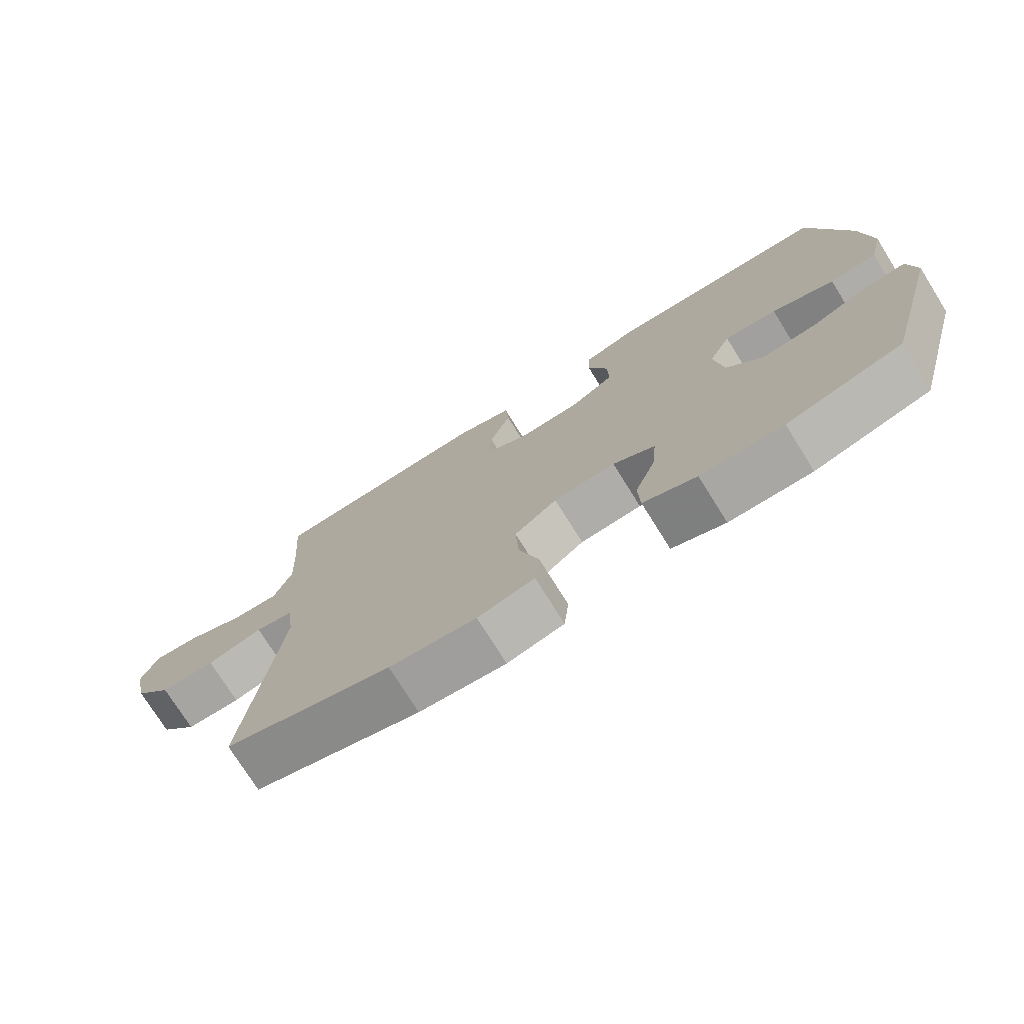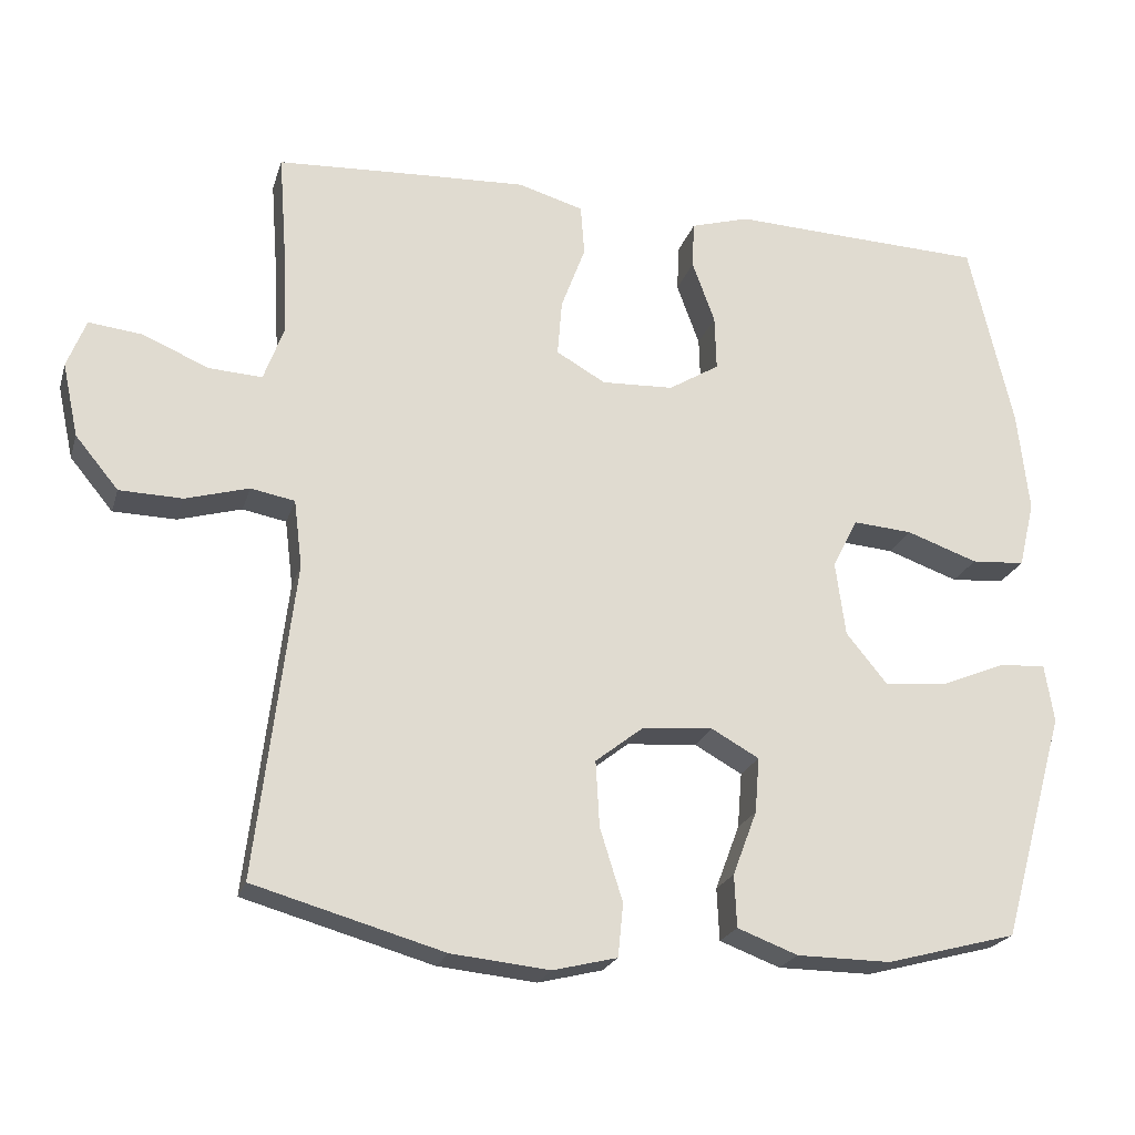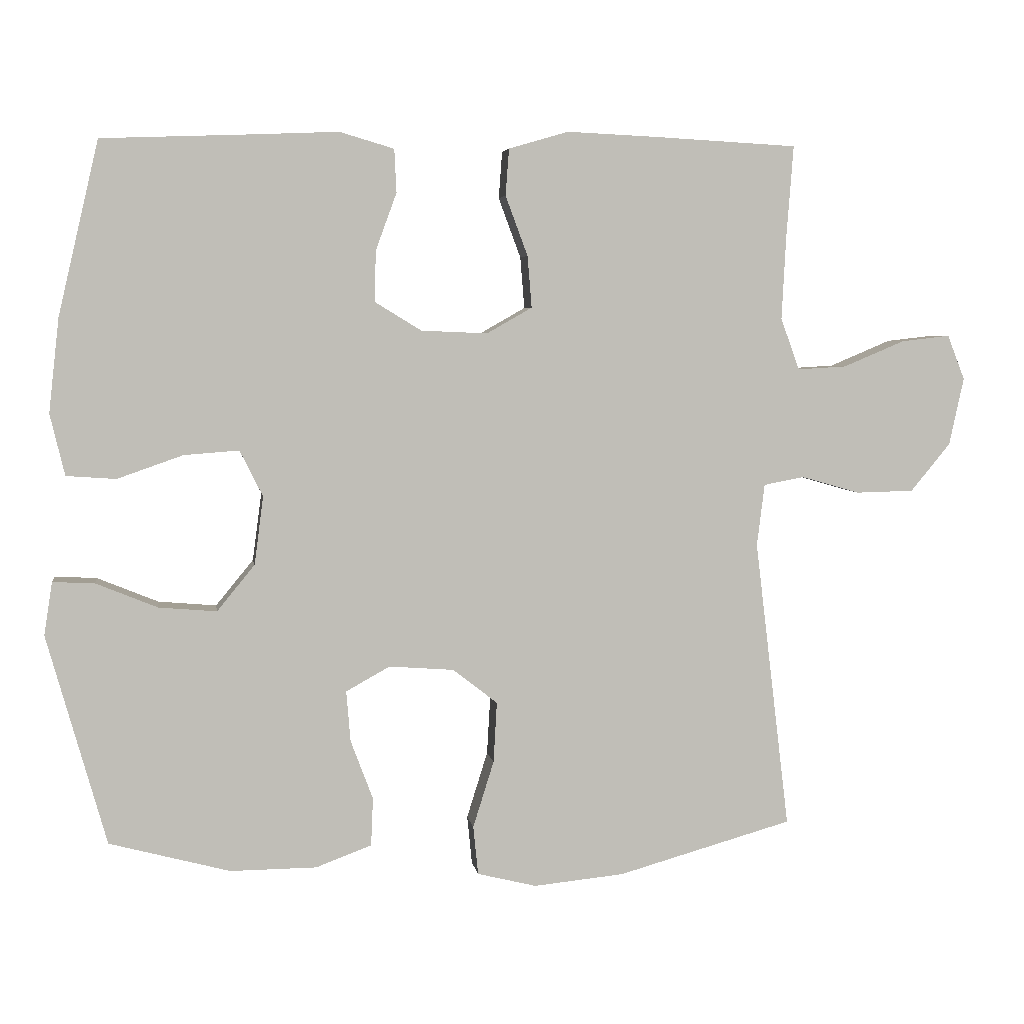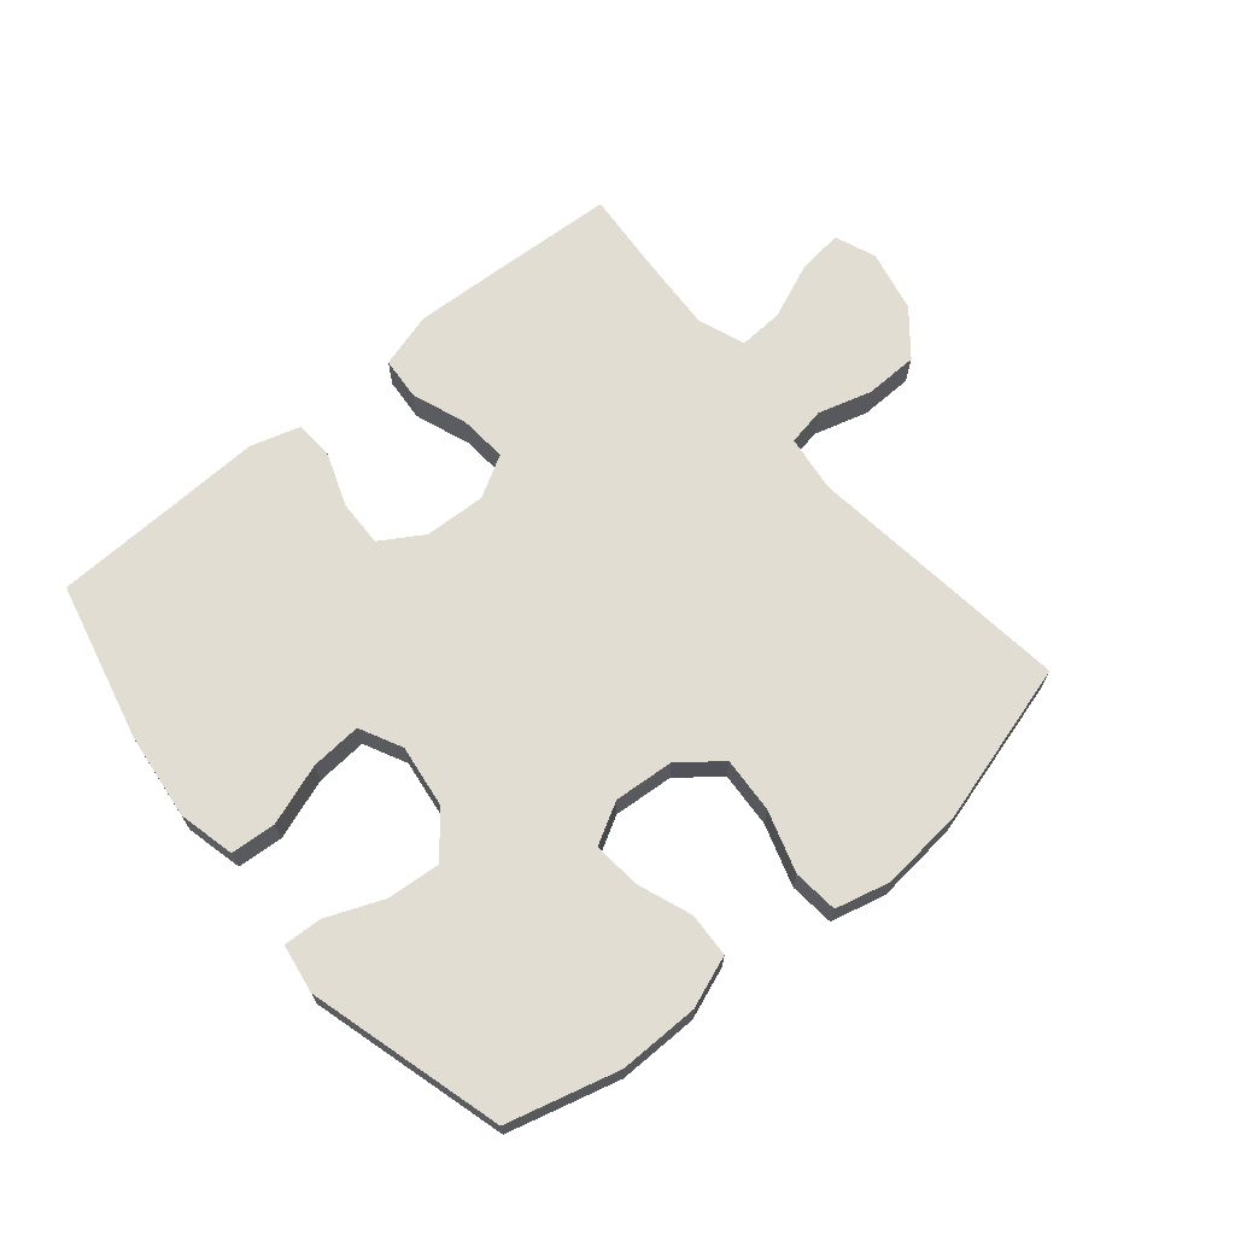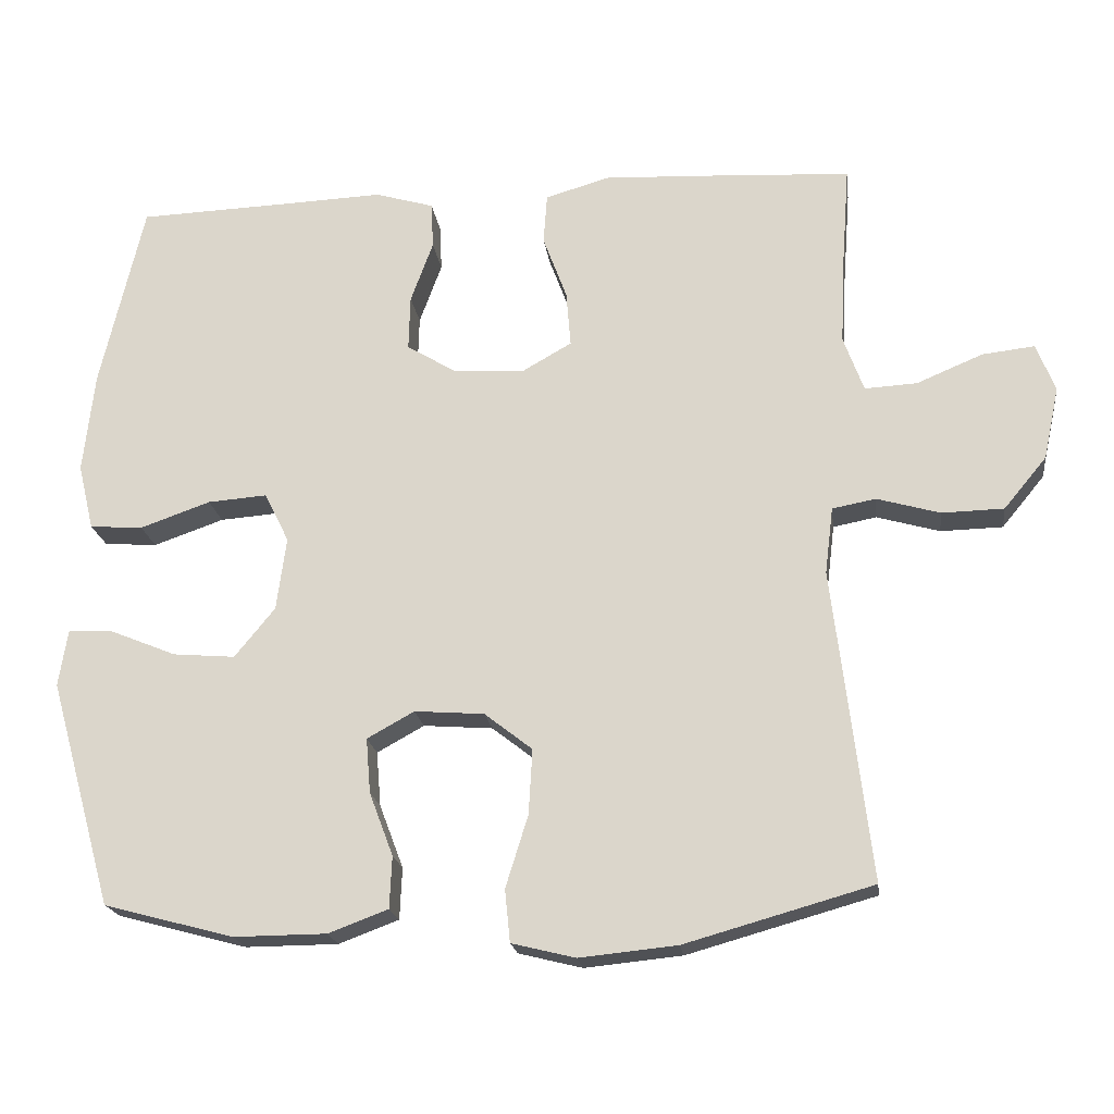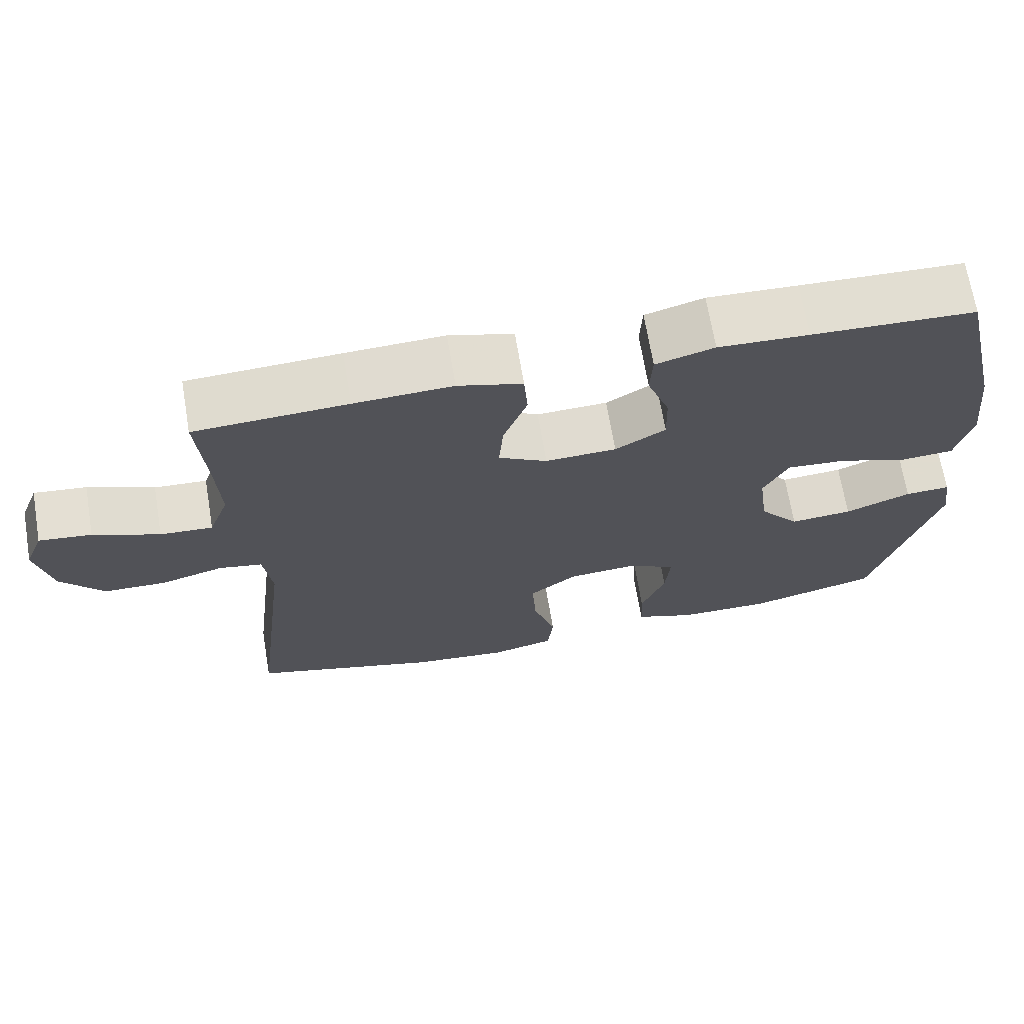
<metadata>
{"format":"obj","ext":"obj","renderer":"f3d","projection":"perspective","resolution":1024,"background":"white","views":[{"elev":-74.8,"azim":32.0,"up":"+Z"},{"elev":-22.1,"azim":-15.3,"up":"+Z"},{"elev":4.7,"azim":171.6,"up":"+Z"},{"elev":68.3,"azim":140.2,"up":"+Y"},{"elev":-19.7,"azim":-172.6,"up":"+Z"},{"elev":68.7,"azim":-9.5,"up":"+Z"}]}
</metadata>
<code>
v -0.5 0.07 0.5
v -0.297 0.07 0.511
v -0.166 0.07 0.517
v -0.08 0.07 0.492
v -0.075 0.07 0.425
v -0.107 0.07 0.339
v -0.113 0.07 0.265
v -0.048 0.07 0.228
v 0.047 0.07 0.232
v 0.114 0.07 0.273
v 0.112 0.07 0.346
v 0.082 0.07 0.428
v 0.085 0.07 0.49
v 0.163 0.07 0.513
v 0.283 0.07 0.508
v 0.5 0.07 0.5
v 0.558 0.07 0.251
v 0.573 0.07 0.116
v 0.552 0.07 0.028
v 0.481 0.07 0.023
v 0.387 0.07 0.056
v 0.308 0.07 0.062
v 0.275 0.07 -0.004
v 0.288 0.07 -0.102
v 0.342 0.07 -0.168
v 0.425 0.07 -0.161
v 0.513 0.07 -0.125
v 0.573 0.07 -0.122
v 0.585 0.07 -0.198
v 0.5 0.07 -0.5
v 0.327 0.07 -0.546
v 0.203 0.07 -0.545
v 0.123 0.07 -0.515
v 0.12 0.07 -0.446
v 0.152 0.07 -0.361
v 0.158 0.07 -0.288
v 0.095 0.07 -0.253
v 0.002 0.07 -0.26
v -0.062 0.07 -0.31
v -0.057 0.07 -0.397
v -0.027 0.07 -0.493
v -0.034 0.07 -0.563
v -0.119 0.07 -0.584
v -0.249 0.07 -0.571
v -0.5 0.07 -0.5
v -0.45 0.07 -0.084
v -0.461 0.07 0.005
v -0.519 0.07 0.016
v -0.603 0.07 -0.008
v -0.686 0.07 -0.006
v -0.743 0.07 0.063
v -0.764 0.07 0.16
v -0.739 0.07 0.224
v -0.669 0.07 0.216
v -0.581 0.07 0.179
v -0.511 0.07 0.175
v -0.484 0.07 0.249
v -0.49 0.07 0.367
v -0.5 0 0.5
v -0.297 0 0.511
v -0.166 0 0.517
v -0.08 0 0.492
v -0.075 0 0.425
v -0.107 0 0.339
v -0.113 0 0.265
v -0.048 0 0.228
v 0.047 0 0.232
v 0.114 0 0.273
v 0.112 0 0.346
v 0.082 0 0.428
v 0.085 0 0.49
v 0.163 0 0.513
v 0.283 0 0.508
v 0.5 0 0.5
v 0.558 0 0.251
v 0.573 0 0.116
v 0.552 0 0.028
v 0.481 0 0.023
v 0.387 0 0.056
v 0.308 0 0.062
v 0.275 0 -0.004
v 0.288 0 -0.102
v 0.342 0 -0.168
v 0.425 0 -0.161
v 0.513 0 -0.125
v 0.573 0 -0.122
v 0.585 0 -0.198
v 0.5 0 -0.5
v 0.327 0 -0.546
v 0.203 0 -0.545
v 0.123 0 -0.515
v 0.12 0 -0.446
v 0.152 0 -0.361
v 0.158 0 -0.288
v 0.095 0 -0.253
v 0.002 0 -0.26
v -0.062 0 -0.31
v -0.057 0 -0.397
v -0.027 0 -0.493
v -0.034 0 -0.563
v -0.119 0 -0.584
v -0.249 0 -0.571
v -0.5 0 -0.5
v -0.45 0 -0.084
v -0.461 0 0.005
v -0.519 0 0.016
v -0.603 0 -0.008
v -0.686 0 -0.006
v -0.743 0 0.063
v -0.764 0 0.16
v -0.739 0 0.224
v -0.669 0 0.216
v -0.581 0 0.179
v -0.511 0 0.175
v -0.484 0 0.249
v -0.49 0 0.367
f 52 53 54 55
f 52 55 56
f 51 52 56
f 48 49 50 51
f 47 48 51 56
f 43 44 45 46
f 43 46 47
f 40 41 42 43
f 39 40 43 47
f 38 39 47 56
f 32 33 34 35
f 32 35 36
f 31 32 36
f 30 31 36
f 29 30 36
f 26 27 28 29
f 25 26 29 36
f 24 25 36 37
f 18 19 20 21
f 18 21 22
f 15 16 17 18
f 15 18 22
f 14 15 22 23
f 11 12 13 14
f 10 11 14 23
f 3 4 5 6
f 3 6 7
f 58 1 2 3
f 57 58 3 7
f 9 10 23 24
f 8 9 24 37
f 37 38 56 57
f 7 8 37 57
f 113 112 111 110
f 114 113 110
f 114 110 109
f 109 108 107 106
f 114 109 106 105
f 104 103 102 101
f 105 104 101
f 101 100 99 98
f 105 101 98 97
f 114 105 97 96
f 93 92 91 90
f 94 93 90
f 94 90 89
f 94 89 88
f 94 88 87
f 87 86 85 84
f 94 87 84 83
f 95 94 83 82
f 79 78 77 76
f 80 79 76
f 76 75 74 73
f 80 76 73
f 81 80 73 72
f 72 71 70 69
f 81 72 69 68
f 64 63 62 61
f 65 64 61
f 61 60 59 116
f 65 61 116 115
f 82 81 68 67
f 95 82 67 66
f 115 114 96 95
f 115 95 66 65
f 1 59 60 2
f 2 60 61 3
f 3 61 62 4
f 4 62 63 5
f 5 63 64 6
f 6 64 65 7
f 7 65 66 8
f 8 66 67 9
f 9 67 68 10
f 10 68 69 11
f 11 69 70 12
f 12 70 71 13
f 13 71 72 14
f 14 72 73 15
f 15 73 74 16
f 16 74 75 17
f 17 75 76 18
f 18 76 77 19
f 19 77 78 20
f 20 78 79 21
f 21 79 80 22
f 22 80 81 23
f 23 81 82 24
f 24 82 83 25
f 25 83 84 26
f 26 84 85 27
f 27 85 86 28
f 28 86 87 29
f 29 87 88 30
f 30 88 89 31
f 31 89 90 32
f 32 90 91 33
f 33 91 92 34
f 34 92 93 35
f 35 93 94 36
f 36 94 95 37
f 37 95 96 38
f 38 96 97 39
f 39 97 98 40
f 40 98 99 41
f 41 99 100 42
f 42 100 101 43
f 43 101 102 44
f 44 102 103 45
f 45 103 104 46
f 46 104 105 47
f 47 105 106 48
f 48 106 107 49
f 49 107 108 50
f 50 108 109 51
f 51 109 110 52
f 52 110 111 53
f 53 111 112 54
f 54 112 113 55
f 55 113 114 56
f 56 114 115 57
f 57 115 116 58
f 58 116 59 1

</code>
